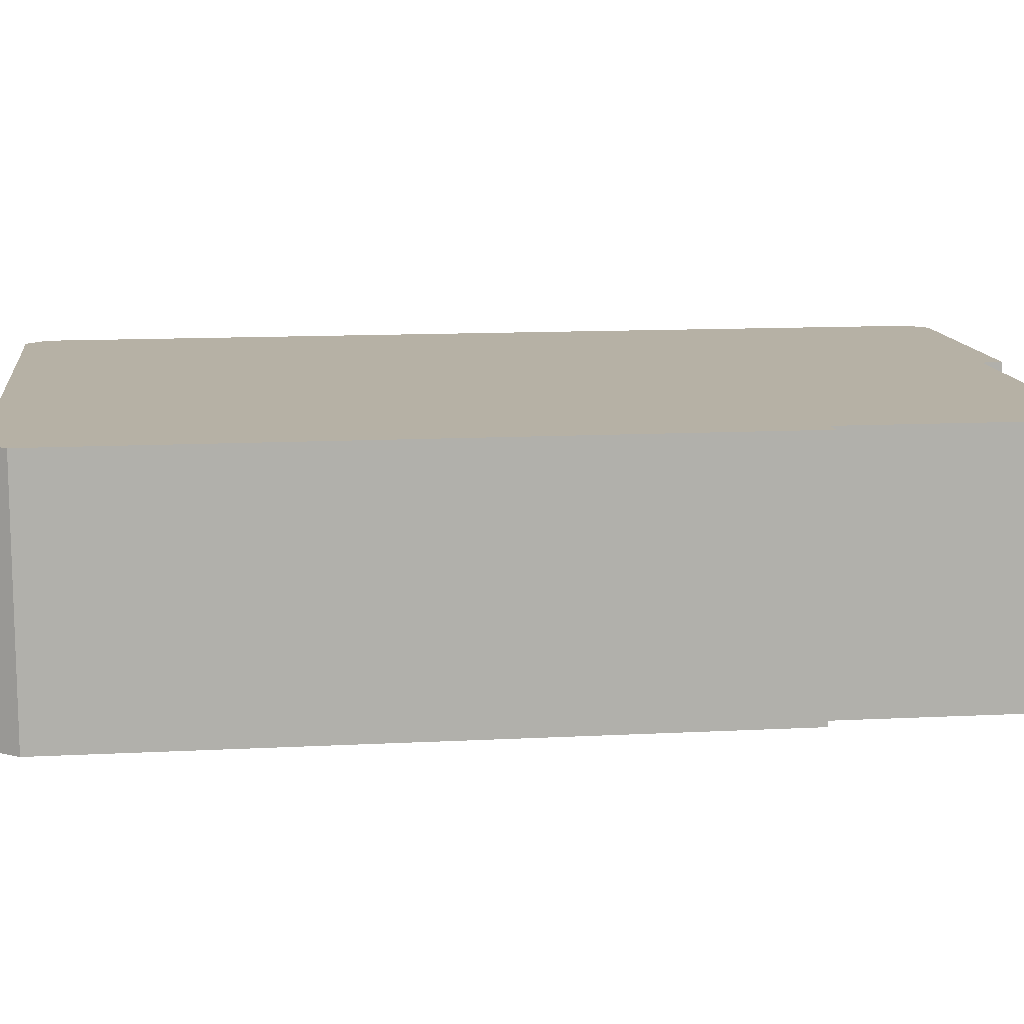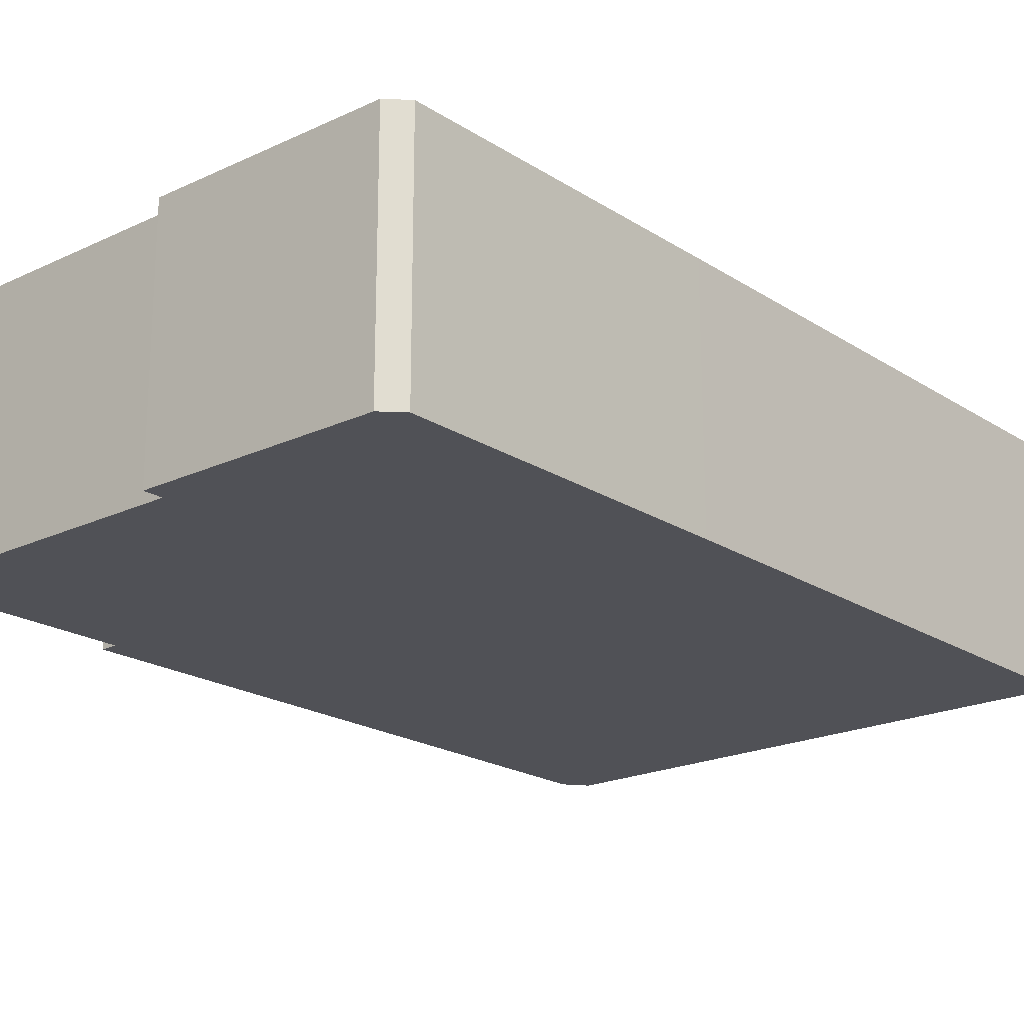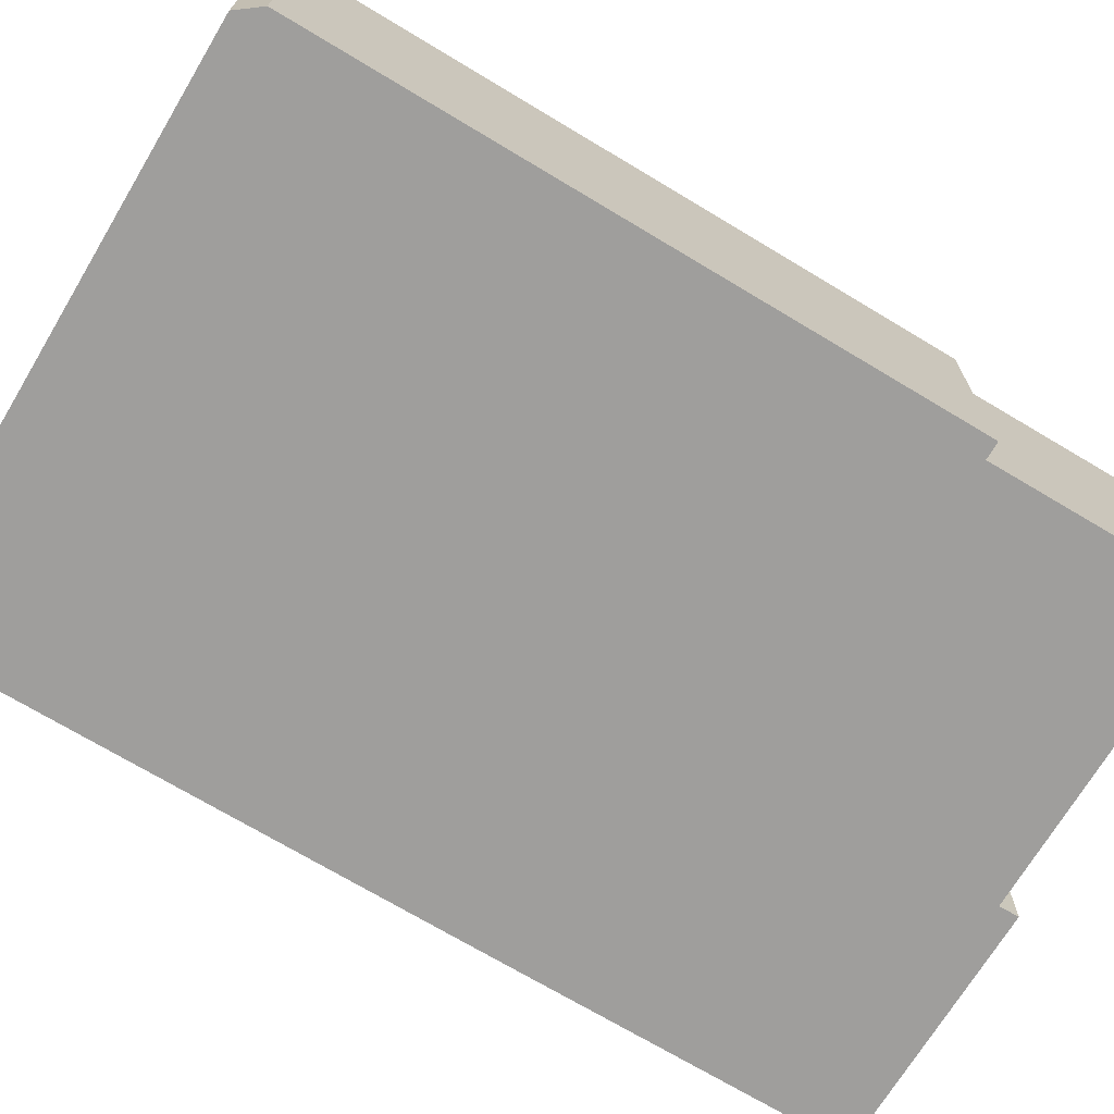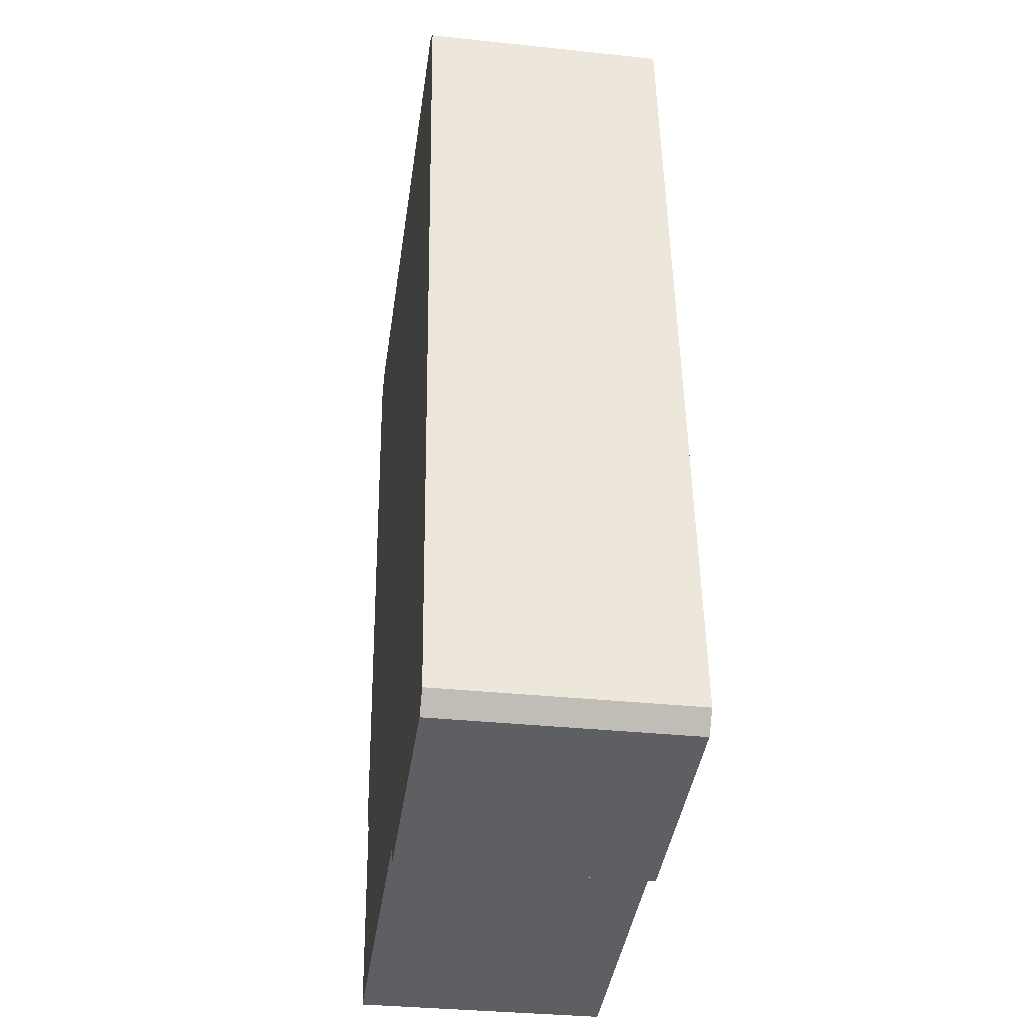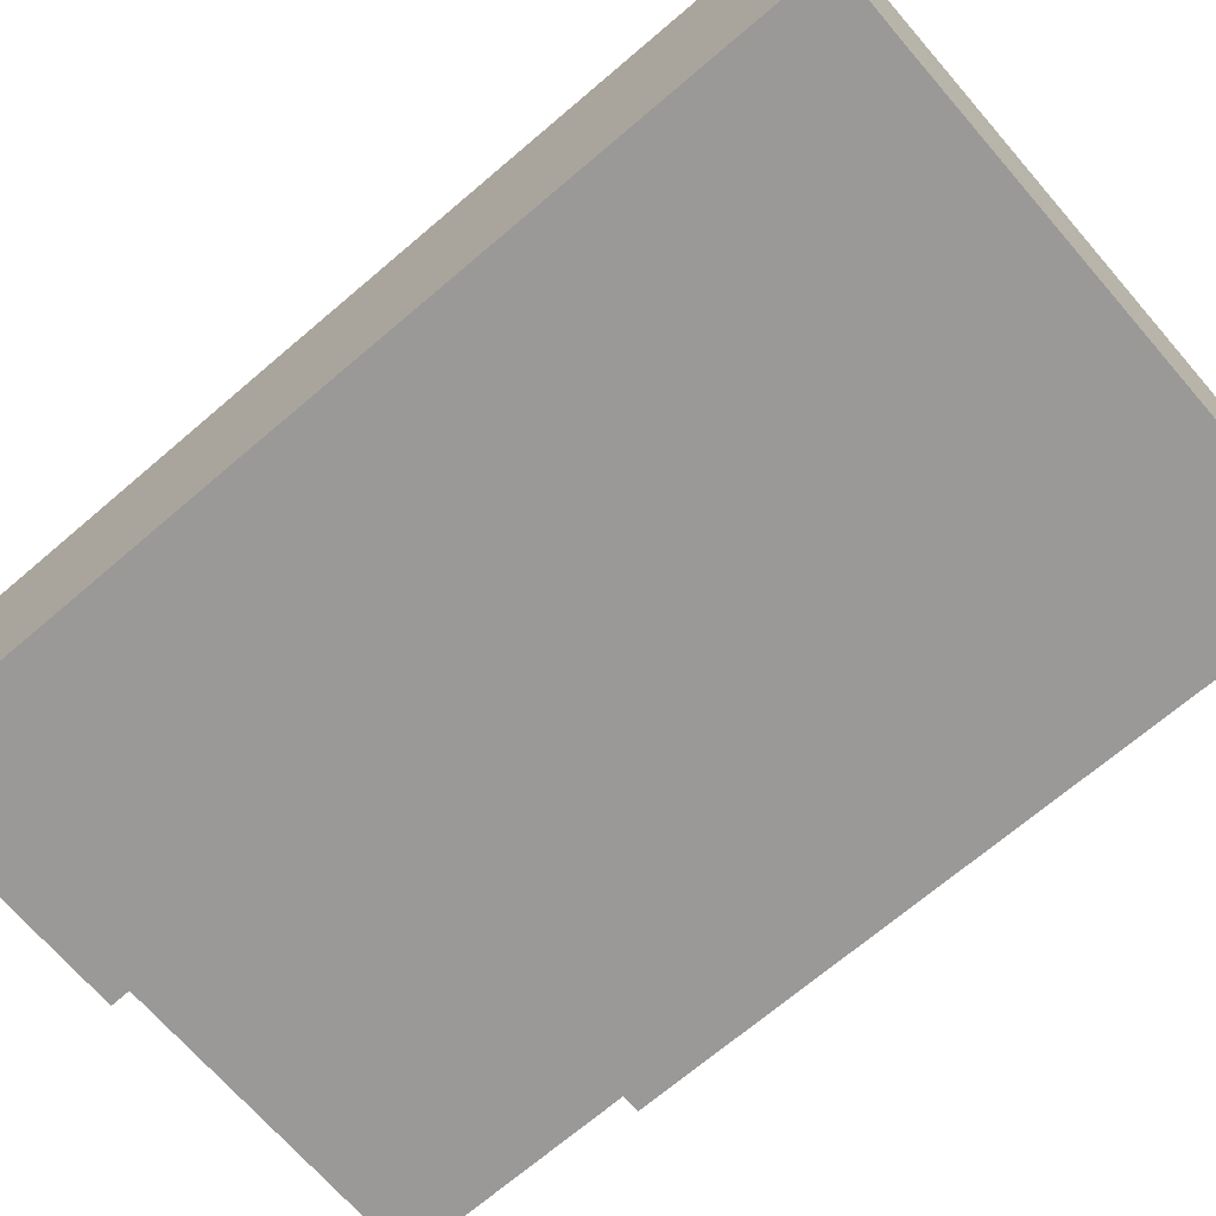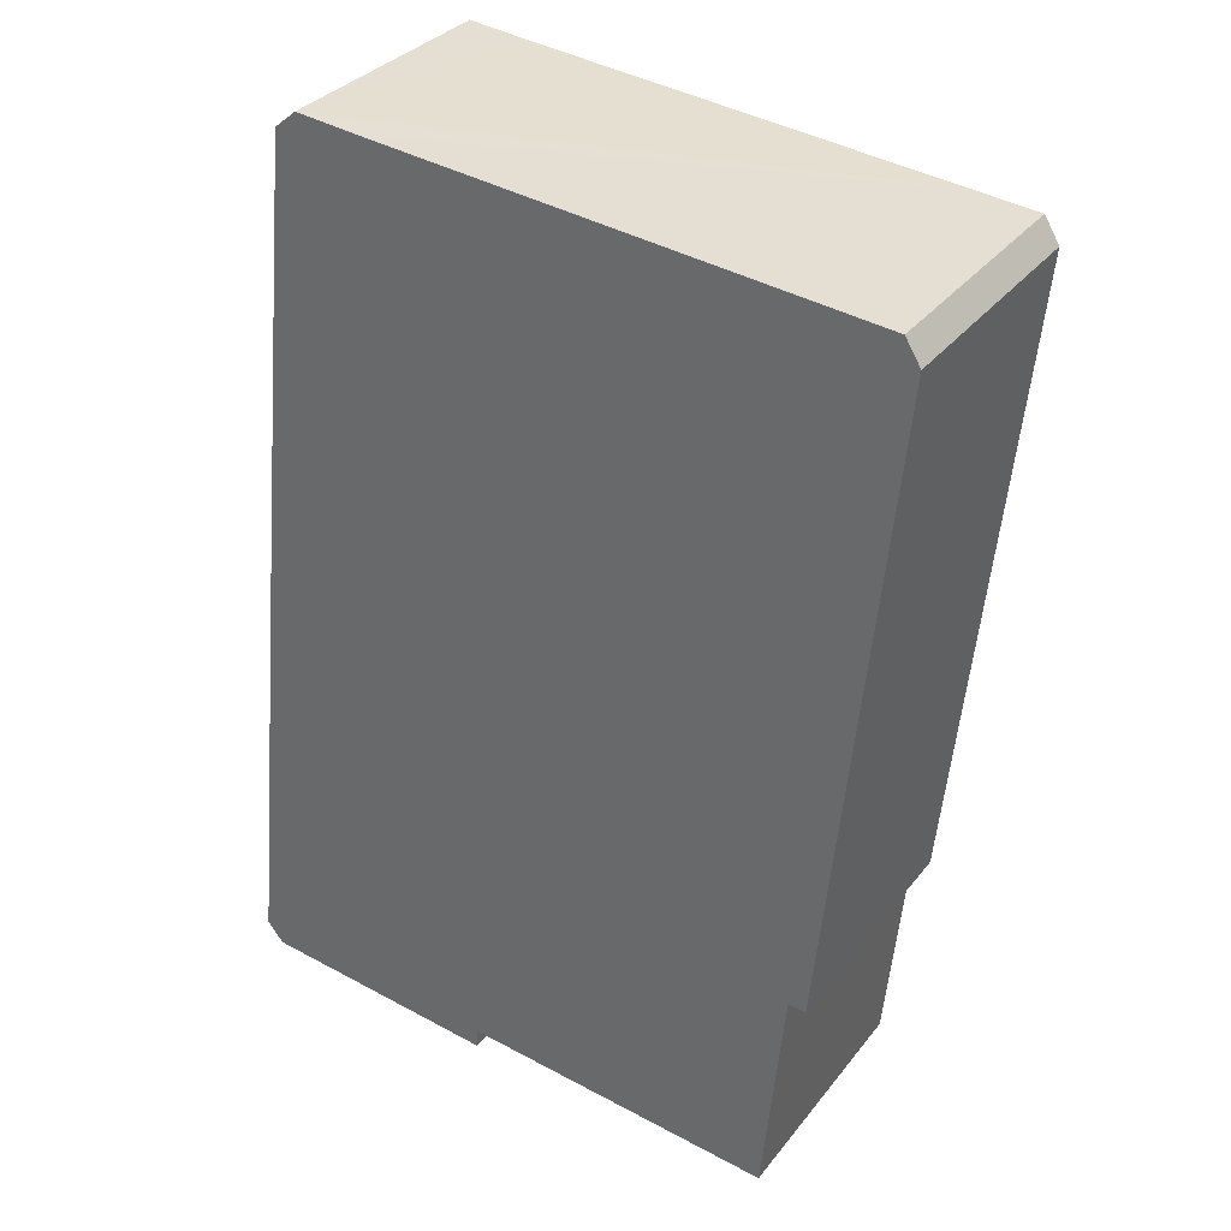
<metadata>
{"format":"obj","ext":"obj","renderer":"f3d","projection":"perspective","resolution":1024,"background":"white","views":[{"elev":12.0,"azim":88.6,"up":"+Y"},{"elev":-20.4,"azim":-133.5,"up":"+Y"},{"elev":-70.9,"azim":64.7,"up":"+Y"},{"elev":-34.4,"azim":-98.1,"up":"+Z"},{"elev":-68.9,"azim":-43.6,"up":"+Y"},{"elev":33.1,"azim":31.8,"up":"+Z"}]}
</metadata>
<code>
v  6.338 9.13 32.66
v  3.284 9.13 32.24
v  4.078 9.13 32.91
v  1.269 9.13 12.67
v  21.92 9.13 31.16
v  24.31 9.13 30.92
v  24.87 9.13 30.02
v  22.47 9.13 6.106
v  21.82 9.13 6.17
v  0 9.13 5.591e-16
v  0.593 9.13 -0.728
v  9.431 9.13 -0.938
v  21.02 9.13 -2.088
v  9.369 9.13 -1.661
v  4.078 -2.015e-15 32.91
v  6.338 -2e-15 32.66
v  21.92 -1.908e-15 31.16
v  24.31 -1.893e-15 30.92
v  24.87 -1.838e-15 30.02
v  22.47 -3.739e-16 6.106
v  21.82 -3.778e-16 6.17
v  21.02 1.279e-16 -2.088
v  9.431 5.744e-17 -0.938
v  9.369 1.017e-16 -1.661
v  0.593 4.458e-17 -0.728
v  0 0 0
v  1.269 -7.76e-16 12.67
v  3.284 -1.974e-15 32.24
g defaultobject
f 1 2 3
f 2 1 4
f 4 1 5
f 4 5 6
f 4 6 7
f 4 7 8
f 4 8 9
f 4 9 10
f 10 9 11
f 11 9 12
f 13 12 9
f 14 11 12
f 15 1 3
f 1 15 5
f 5 15 16
f 5 16 17
f 5 17 6
f 6 17 18
f 18 7 6
f 7 18 19
f 19 8 7
f 8 19 20
f 21 13 9
f 13 21 22
f 23 14 12
f 14 23 24
f 20 9 8
f 9 20 21
f 22 12 13
f 12 22 23
f 24 11 14
f 11 24 25
f 25 10 11
f 10 25 26
f 26 4 10
f 4 26 27
f 4 27 2
f 2 27 28
f 28 3 2
f 3 28 15
f 24 26 25
f 26 24 27
f 27 24 23
f 27 23 22
f 27 22 21
f 27 21 28
f 28 21 20
f 28 20 19
f 28 19 15
f 15 19 16
f 16 19 17
f 17 19 18

</code>
